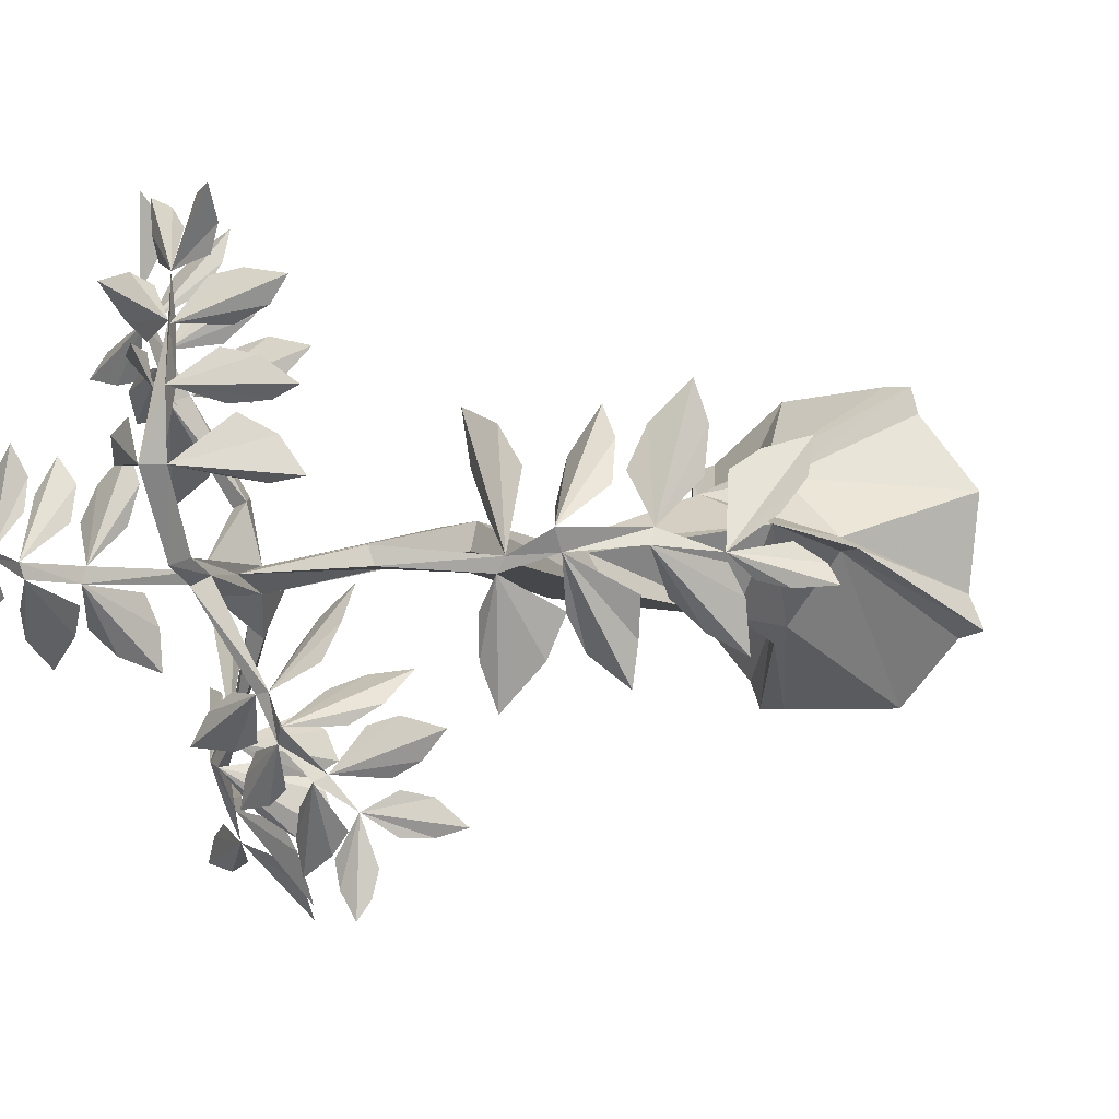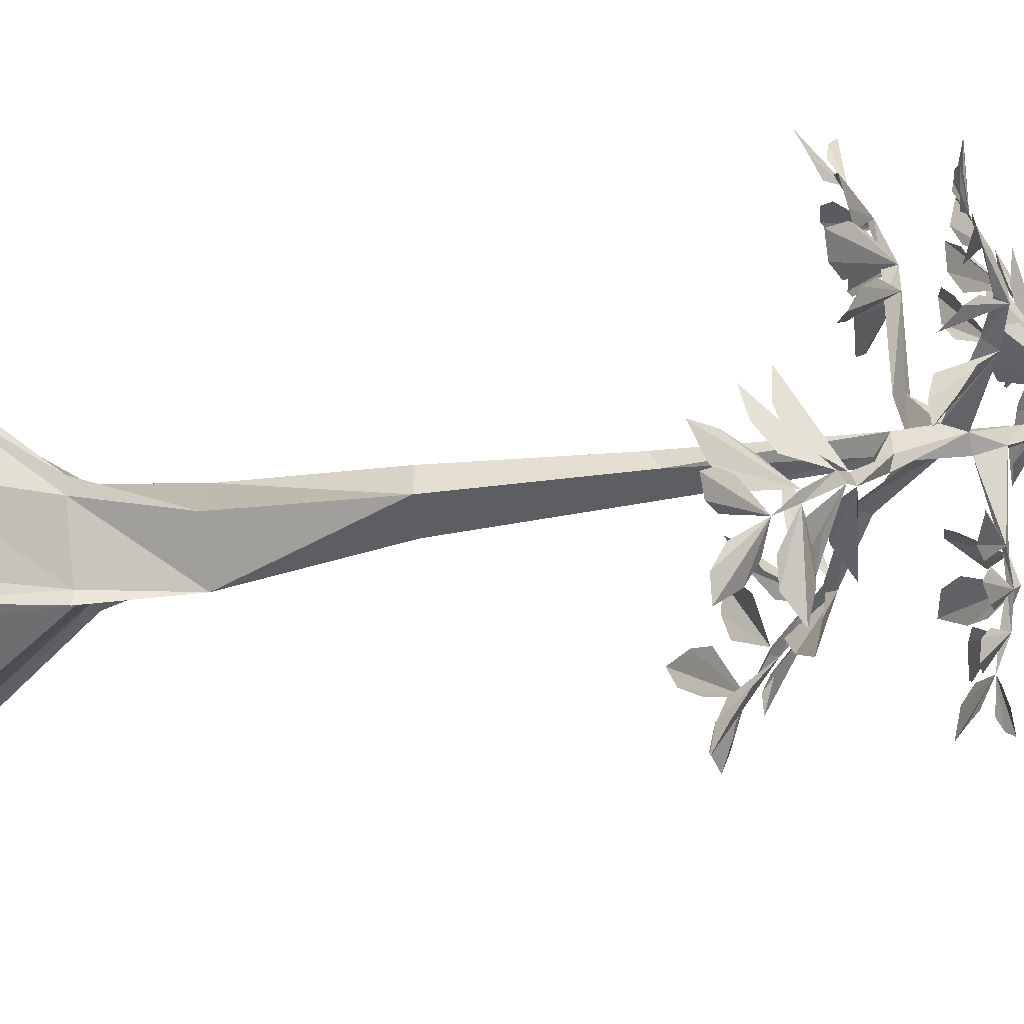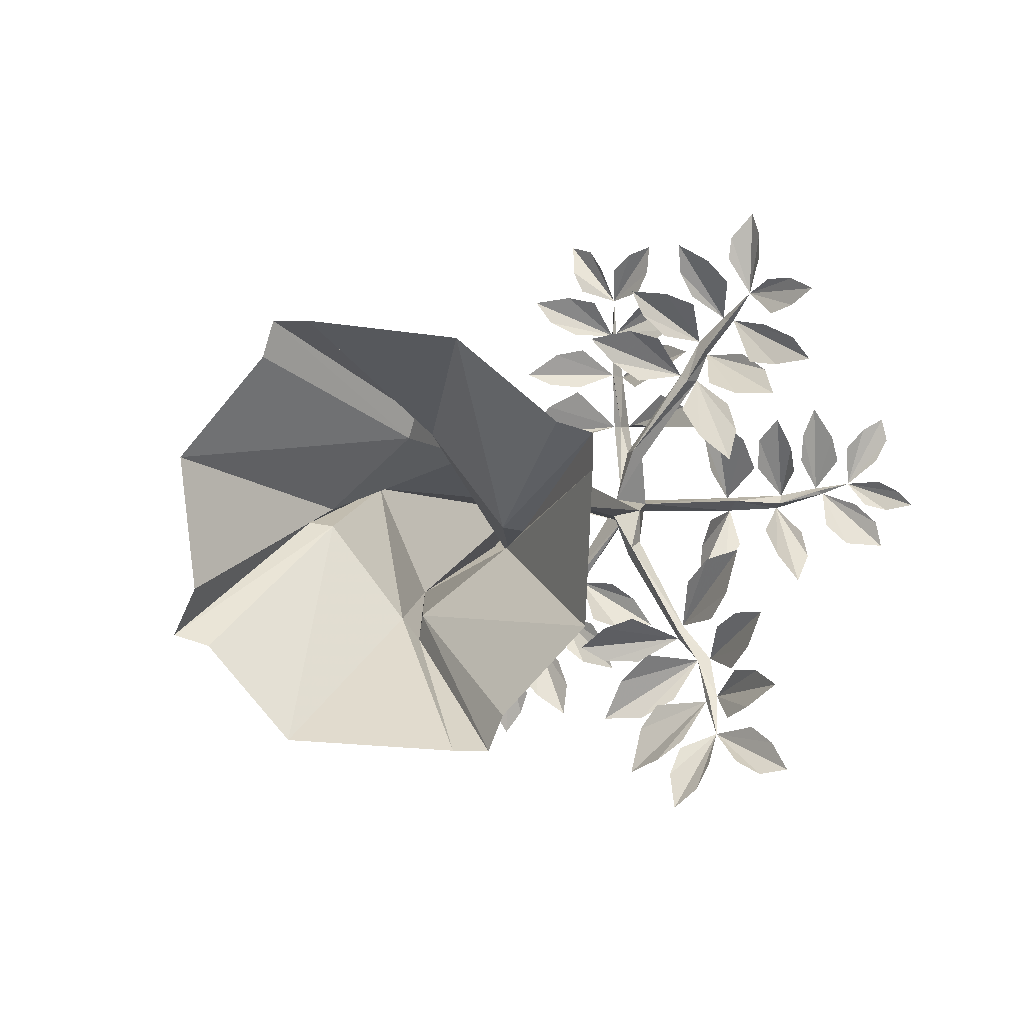
<metadata>
{"format":"obj","ext":"obj","renderer":"f3d","projection":"perspective","resolution":1024,"background":"white","views":[{"elev":1.2,"azim":30.6,"up":"+Z"},{"elev":-50.2,"azim":-84.6,"up":"+Z"},{"elev":1.9,"azim":-169.5,"up":"+Z"}]}
</metadata>
<code>
v 0.1953 -0.375 0.01562
v 0.3828 0 -0.2344
v 0.4609 0 -0.2109
v 0.25 -0.375 0.02344
v 0.1641 -0.7266 0.09375
v 0.03125 -0.375 -0.1953
v 0.2031 0 -0.4375
v 0.4141 0 -0.1094
v 0.1953 -0.375 0.05469
v -0.05469 -0.7266 0.1719
v -0.1719 -1.297 0.03906
v -0.07031 -1.297 0.02344
v 0.05469 -0.7266 -0.1562
v -0.007812 -0.375 -0.2422
v -0.1641 0 -0.4531
v -0.01562 -0.375 -0.1875
v -0.2734 0 -0.375
v -0.2422 0 -0.4531
v -0.2109 -0.375 -0.03125
v -0.4531 0 -0.1797
v -0.2031 -0.375 0.01562
v -0.3906 0 0.2578
v -0.4688 0 0.2344
v -0.25 -0.375 0.007812
v -0.1562 -0.7266 -0.07031
v -0.03906 -0.375 0.2266
v -0.1719 0 0.4375
v -0.4688 0 0.1562
v -0.1797 -1.297 -0.09375
v 0 -0.375 0.2734
v 0.1562 0 0.4766
v 0.01562 -0.375 0.2188
v 0.2578 0 0.3984
v 0.2344 0 0.4766
v 0.4453 0 0.1797
v -0.1172 -1.914 0.09375
v -0.1328 -2.609 0.01562
v 0 -1.938 0.1094
v -0.1172 -1.953 0.01562
v -0.2109 -2.555 -0.01562
v -0.2109 -2.688 0
v -0.2109 -2.609 0.1406
v -0.1875 -2.578 0.1641
v -0.1641 -2.625 0.1562
v -0.1797 -2.766 0.007812
v -0.1016 -2.906 0.03906
v -0.125 -2.711 0
v 0.07812 -2.508 0.0625
v -0.1328 -2.609 -0.04688
v 0.007812 -1.977 0.03906
v -0.007812 -1.297 -0.07031
v -0.1406 -2.508 -0.03125
v -0.1953 -2.5 -0.125
v -0.2109 -2.555 -0.1094
v -0.1953 -2.758 -0.02344
v -0.4531 -2.836 -0.02344
v -0.4766 -2.789 0.007812
v -0.4453 -2.828 0.01562
v -0.375 -2.625 0.375
v -0.3516 -2.578 0.375
v -0.3281 -2.609 0.3906
v -0.3828 -2.625 0.4922
v -0.4062 -2.625 0.4531
v -0.4062 -2.578 0.4688
v -0.1797 -2.539 -0.1484
v -0.3438 -2.438 -0.3906
v -0.3438 -2.406 -0.3594
v -0.3594 -2.422 -0.3516
v -0.1328 -2.766 -0.04688
v -0.1406 -2.859 -0.02344
v -0.1562 -2.906 0.03906
v -0.6094 -2.859 0.02344
v -0.5938 -2.859 -0.01562
v -0.6094 -2.82 0
v -0.5469 -2.508 0.6328
v -0.6797 -2.398 0.6719
v -0.7422 -2.367 0.6406
v -0.6797 -2.406 0.5938
v -0.6172 -2.438 0.5703
v -0.5547 -2.5 0.8672
v -0.4922 -2.5 0.7969
v -0.4844 -2.5 0.7344
v -0.5781 -2.469 0.8047
v -0.5781 -2.461 0.7344
v -0.7266 -2.469 0.4375
v -0.625 -2.492 0.4219
v -0.4922 -2.57 0.5547
v -0.6797 -2.461 0.5
v -0.5938 -2.492 0.5391
v -0.4609 -2.578 0.5625
v -0.3438 -2.469 0.6953
v -0.3438 -2.438 0.7734
v -0.4297 -2.438 0.7266
v -0.4844 -2.469 0.6641
v -0.1953 -2.5 0.6406
v -0.2969 -2.508 0.6328
v -0.2266 -2.508 0.5703
v -0.2891 -2.539 0.5078
v -0.5938 -2.492 0.4062
v -0.625 -2.422 0.3359
v -0.5156 -2.43 0.3359
v -0.4297 -2.469 0.3672
v -0.4922 -2.461 0.1406
v -0.4062 -2.438 0.2109
v -0.5078 -2.508 0.2266
v -0.4766 -2.555 0.3047
v -0.1328 -2.531 0.4297
v -0.07031 -2.508 0.5
v -0.1875 -2.508 0.5234
v -0.2734 -2.508 0.5
v 0.2969 -2.32 -0.3125
v 0.3906 -2.273 -0.1953
v 0.3438 -2.406 0
v 0.2656 -2.352 -0.1953
v 0.2734 -2.367 -0.08594
v 0.3672 -2.406 0.03906
v 0.2891 -2.312 0.3281
v 0.1797 -2.289 0.3672
v 0.1953 -2.273 0.2266
v 0.2422 -2.281 0.125
v 0.4375 -2.109 0.375
v 0.375 -2.156 0.2578
v 0.4766 -2.383 0.1016
v 0.5078 -2.172 0.2969
v 0.5391 -2.242 0.1953
v 0.4766 -2.352 0.04688
v 0.4609 -2.219 -0.1797
v 0.5547 -2.18 -0.2578
v 0.5703 -2.18 -0.1484
v 0.5938 -2.211 -0.04688
v 0.7656 -2.023 -0.1875
v 0.7656 -2.047 -0.05469
v 0.6328 -2.242 0.0625
v 0.6875 -2.086 -0.1328
v 0.6328 -2.156 -0.05469
v 0.6328 -2.219 0.1016
v 0.6953 -2.086 0.3281
v 0.6641 -2.102 0.4297
v 0.5703 -2.141 0.3281
v 0.5391 -2.18 0.2266
v 0.7656 -2.141 0.04688
v 1 -2.055 -0.02344
v 0.9531 -2.023 0.02344
v 0.8828 -2.047 0.07031
v 0.8984 -2.086 -0.03125
v 0.8203 -2.102 -0.01562
v 0.8672 -1.914 0.3047
v 0.7734 -1.992 0.2734
v 0.8672 -1.945 0.2109
v 0.8359 -2.016 0.1328
v -0.0625 -3.023 0.6328
v -0.125 -2.938 0.7734
v -0.1875 -2.93 0.7969
v -0.1797 -2.938 0.7188
v -0.1484 -2.953 0.6562
v 0.07812 -3.086 0.8047
v 0.07031 -3.039 0.7266
v 0.03906 -3.023 0.6641
v 0.01562 -3.039 0.7891
v -0.02344 -3.008 0.7344
v -0.3125 -2.953 0.625
v -0.25 -2.938 0.5391
v -0.07031 -3.023 0.5312
v -0.2266 -2.953 0.6406
v -0.1484 -2.969 0.6094
v -0.05469 -3.039 0.5234
v 0.125 -2.938 0.5625
v 0.1719 -2.938 0.625
v 0.07031 -2.953 0.6406
v -0.007812 -2.969 0.625
v 0.1953 -2.93 0.3984
v 0.1094 -2.953 0.4609
v -0.05469 -3.055 0.3984
v 0.125 -2.93 0.3672
v 0.03906 -2.969 0.3594
v -0.08594 -3.055 0.3906
v -0.2422 -2.93 0.4922
v -0.3125 -2.859 0.4688
v -0.2188 -2.859 0.3984
v -0.1484 -2.891 0.3594
v -0.3438 -2.859 0.2344
v -0.2266 -2.836 0.2344
v -0.1016 -3.086 0.2344
v -0.2969 -2.93 0.2969
v -0.2188 -2.969 0.3359
v -0.0625 -3.039 0.2344
v 0.1016 -2.906 0.1953
v 0.1953 -2.906 0.2109
v 0.125 -2.906 0.2969
v 0.03906 -2.938 0.3438
v -0.2188 -2.758 -0.375
v -0.1172 -2.734 -0.3828
v 0.007812 -2.828 -0.25
v -0.1641 -2.766 -0.2969
v -0.09375 -2.773 -0.25
v 0.04688 -2.836 -0.2422
v 0.1797 -2.758 -0.09375
v 0.1719 -2.695 -0.01562
v 0.07812 -2.688 -0.08594
v 0.03125 -2.711 -0.1562
v 0.2969 -2.656 -0.1953
v 0.1797 -2.664 -0.2109
v 0.09375 -2.859 -0.3125
v 0.2656 -2.727 -0.2656
v 0.2031 -2.773 -0.3125
v 0.07031 -2.836 -0.3516
v -0.07031 -2.758 -0.4297
v -0.1016 -2.734 -0.5078
v -0.007812 -2.758 -0.4922
v 0.04688 -2.773 -0.4531
v 0.04688 -2.711 -0.6484
v 0.1328 -2.727 -0.5938
v 0.1484 -2.82 -0.4297
v 0.03906 -2.727 -0.5625
v 0.07031 -2.758 -0.4922
v 0.1719 -2.797 -0.4141
v 0.3594 -2.727 -0.3828
v 0.4219 -2.727 -0.3125
v 0.3047 -2.727 -0.2891
v 0.2266 -2.734 -0.3125
v 0.2344 -2.773 -0.4922
v 0.2422 -2.797 -0.7188
v 0.2656 -2.773 -0.6719
v 0.2734 -2.758 -0.6094
v 0.1953 -2.789 -0.6562
v 0.1719 -2.773 -0.5938
v 0.4375 -2.664 -0.5234
v 0.3672 -2.688 -0.4609
v 0.3672 -2.688 -0.5469
v 0.3047 -2.727 -0.5469
v -0.8203 -2.766 0.0625
v -0.9766 -2.727 0.03906
v -1.016 -2.734 0
v -0.9375 -2.734 -0.01562
v -0.875 -2.734 0
v -0.9219 -2.773 0.2578
v -0.8672 -2.758 0.2266
v -0.8203 -2.734 0.1719
v -0.9375 -2.766 0.1953
v -0.9062 -2.758 0.1328
v -0.9219 -2.758 -0.125
v -0.8203 -2.734 -0.1172
v -0.7422 -2.797 0.03125
v -0.9062 -2.758 -0.05469
v -0.8438 -2.766 0
v -0.7188 -2.82 0.04688
v -0.6875 -2.734 0.2109
v -0.7188 -2.758 0.2891
v -0.7734 -2.758 0.2031
v -0.7891 -2.766 0.1328
v -0.6094 -2.727 0.2578
v -0.6484 -2.758 0.1719
v -0.5547 -2.727 0.1953
v -0.5469 -2.758 0.1094
v -0.7031 -2.727 -0.1562
v -0.6797 -2.656 -0.2266
v -0.6172 -2.656 -0.1484
v -0.5781 -2.688 -0.07812
v -0.3828 -2.641 -0.2266
v -0.3906 -2.641 -0.125
v -0.4531 -2.711 -0.1875
v -0.4922 -2.766 -0.125
v -0.3906 -2.711 0.1953
v -0.4219 -2.711 0.2734
v -0.5078 -2.711 0.1953
v -0.5391 -2.734 0.1094
v -0.5391 -2.25 -0.1172
v -0.5078 -2.242 -0.2422
v -0.4453 -2.289 -0.1484
v -0.3828 -2.352 -0.2188
v -0.4609 -2.273 -0.3203
v -0.2266 -2.43 -0.4609
v -0.125 -2.43 -0.4609
v -0.05469 -2.43 -0.4219
v -0.1328 -2.367 -0.3594
v -0.2188 -2.352 -0.3281
v -0.1484 -2.281 -0.6172
v -0.1953 -2.281 -0.5078
v -0.4062 -2.406 -0.4531
v -0.25 -2.312 -0.6172
v -0.3438 -2.336 -0.5625
v -0.2734 -2.289 -0.4297
v -0.4453 -2.383 -0.4453
v -0.4766 -2.281 -0.3438
v -0.5391 -2.211 -0.2969
v -0.6172 -2.156 -0.2891
v -0.5781 -2.18 -0.3906
v -0.5234 -2.242 -0.4609
v -0.6719 -2.023 -0.4844
v -0.5859 -2.07 -0.5547
v -0.4766 -2.289 -0.5469
v -0.6094 -2.102 -0.4531
v -0.5391 -2.18 -0.4609
v -0.5234 -2.141 -0.5938
v -0.4453 -2.289 -0.5625
v -0.3828 -2.219 -0.6719
v -0.3125 -2.219 -0.7266
v -0.2266 -2.281 -0.7734
v -0.25 -2.312 -0.6484
v -0.2969 -2.312 -0.5781
v -0.4844 -2.211 -0.6484
v -0.625 -2.055 -0.7422
v -0.5547 -2.086 -0.7109
v -0.7031 -2.047 -0.7266
v -0.6562 -2.086 -0.6562
v -0.5938 -2.133 -0.6172
v -0.3828 -2.055 -0.8438
v -0.3594 -2.133 -0.7578
v -0.4453 -2.055 -0.7891
v -0.4766 -2.102 -0.7188
v -0.3828 -2.18 -0.6875
v -0.03906 -2.758 -0.3594
v -0.03125 -2.773 -0.375
v 0.1797 -2.734 -0.5391
v 0.3047 -2.727 -0.4453
v 0.2891 -2.734 -0.4219
v 0.1094 -2.711 -0.2422
v 0.1484 -2.789 -0.1797
v 0.4297 -2.25 -0.08594
v 0.4453 -2.281 -0.08594
v 0.7422 -2.086 0.02344
v 0.7266 -2.055 0.2266
v 0.6953 -2.109 0.2109
v 0.375 -2.211 0.1406
v 0.3672 -2.336 0.2344
v 0.007812 -2.938 0.2109
v 0.03125 -2.984 0.4766
v 0.04688 -2.953 0.5234
v -0.07031 -2.969 0.7266
v -0.1797 -2.953 0.4922
v -0.1562 -2.984 0.4688
v -0.1484 -2.867 0.2422
v -0.2109 -2.539 0.375
v -0.375 -2.539 0.6016
v -0.375 -2.5 0.625
v -0.6094 -2.43 0.6719
v -0.5469 -2.508 0.4297
v -0.5234 -2.539 0.4531
v -0.3516 -2.469 0.2891
v -0.4062 -2.734 0.1016
v -0.6562 -2.773 0.1016
v -0.6797 -2.758 0.1328
v -0.9141 -2.727 0.07031
v -0.7578 -2.734 -0.0625
v -0.6797 -2.773 -0.08594
v -0.4141 -2.664 -0.04688
v -0.4766 -2.555 0.5547
v -0.7266 -2.797 0.03906
v -0.4141 -2.352 -0.4531
v -0.4531 -2.281 -0.5469
v 0.03125 -2.82 -0.25
v 0.07812 -2.82 -0.3281
v 0.1641 -2.789 -0.4219
v -0.08594 -3.023 0.2344
v -0.0625 -3.008 0.3984
v -0.125 -2.953 0.02344
v -0.0625 -3.008 0.5312
v 0.09375 -2.508 0.01562
v 0.0625 -2.438 0.007812
v 0.3359 -2.367 0.01562
v 0.4766 -2.312 0.07812
v 0.6328 -2.211 0.07031
v -0.1016 -2.836 0
f 1 2 3
f 1 3 4
f 1 4 5
f 16 17 18
f 16 18 14
f 16 14 13
f 21 22 23
f 21 23 24
f 21 24 25
f 32 33 34
f 32 34 30
f 32 30 10
f 1 5 6
f 1 6 7
f 1 7 2
f 5 9 10
f 5 10 11
f 5 11 12
f 5 12 13
f 5 13 6
f 6 15 7
f 16 13 19
f 16 19 20
f 16 20 17
f 21 25 26
f 21 26 27
f 21 27 22
f 25 19 13
f 25 13 29
f 25 29 10
f 25 10 26
f 26 31 27
f 32 10 9
f 32 9 35
f 32 35 33
f 19 28 20
f 9 8 35
f 36 37 38
f 36 38 12
f 36 12 11
f 36 11 39
f 36 39 40
f 36 40 37
f 37 40 41
f 37 41 42
f 37 42 43
f 37 43 44
f 37 44 45
f 37 45 46
f 37 46 47
f 37 47 48
f 37 48 49
f 37 49 50
f 37 50 38
f 38 50 51
f 38 51 12
f 12 51 13
f 13 51 29
f 29 51 50
f 29 50 39
f 29 39 11
f 29 11 10
f 39 50 52
f 39 52 40
f 40 52 53
f 40 53 54
f 40 54 55
f 40 55 41
f 41 55 56
f 41 56 57
f 41 57 58
f 41 58 45
f 41 45 42
f 42 45 44
f 42 44 59
f 42 59 43
f 43 59 60
f 43 60 61
f 43 61 44
f 44 61 59
f 59 61 62
f 59 62 63
f 59 63 60
f 60 63 64
f 60 64 62
f 60 62 61
f 50 49 52
f 52 49 65
f 52 65 53
f 53 65 66
f 53 66 67
f 53 67 68
f 53 68 54
f 54 68 66
f 54 66 65
f 54 65 55
f 55 65 49
f 55 49 69
f 55 69 70
f 55 70 71
f 55 71 45
f 55 45 56
f 56 45 58
f 56 58 72
f 56 72 73
f 56 73 57
f 57 73 74
f 57 74 72
f 57 72 58
f 90 62 64
f 90 64 347
f 90 347 75
f 90 75 87
f 90 87 62
f 62 87 63
f 63 87 64
f 64 87 347
f 347 87 75
f 243 73 72
f 243 72 246
f 243 246 231
f 243 231 348
f 243 348 74
f 243 74 73
f 246 72 74
f 246 74 348
f 246 348 231
f 283 66 68
f 283 68 67
f 283 67 349
f 283 349 291
f 283 291 295
f 283 295 279
f 283 279 66
f 66 279 67
f 67 279 349
f 349 279 295
f 349 295 350
f 349 350 291
f 291 350 301
f 291 301 295
f 295 301 350
f 206 351 352
f 206 352 213
f 206 213 216
f 206 216 203
f 206 203 196
f 206 196 193
f 206 193 351
f 351 193 69
f 351 69 196
f 351 196 203
f 351 203 352
f 352 203 216
f 352 216 353
f 352 353 213
f 213 353 221
f 213 221 216
f 216 221 353
f 173 183 186
f 173 186 354
f 173 354 355
f 173 355 166
f 173 166 163
f 173 163 176
f 173 176 183
f 183 176 354
f 183 354 71
f 183 71 356
f 183 356 186
f 186 356 46
f 186 46 354
f 354 46 71
f 71 46 45
f 151 166 357
f 151 357 163
f 151 163 166
f 166 355 357
f 357 355 163
f 163 355 176
f 176 355 354
f 113 358 359
f 113 359 360
f 113 360 126
f 113 126 116
f 113 116 358
f 358 116 48
f 358 48 47
f 358 47 359
f 359 47 49
f 359 49 48
f 359 48 116
f 359 116 360
f 360 116 123
f 360 123 361
f 360 361 126
f 126 361 133
f 126 133 136
f 126 136 123
f 126 123 116
f 133 361 362
f 133 362 141
f 133 141 136
f 136 141 362
f 136 362 361
f 136 361 123
f 47 363 49
f 49 363 69
f 69 363 196
f 196 363 70
f 196 70 193
f 193 70 69
f 47 46 363
f 363 46 356
f 363 356 70
f 70 356 71
f 4 3 8
f 4 8 9
f 4 9 5
f 6 13 14
f 6 14 15
f 14 18 15
f 24 23 28
f 24 28 19
f 24 19 25
f 26 10 30
f 26 30 31
f 30 34 31
f 75 76 77
f 75 77 78
f 80 75 81
f 75 80 83
f 85 86 87
f 85 87 88
f 90 91 92
f 90 92 93
f 95 96 62
f 95 62 97
f 63 99 100
f 63 100 101
f 103 104 59
f 103 59 105
f 61 107 108
f 61 108 109
f 111 112 113
f 111 113 114
f 116 117 118
f 116 118 119
f 121 122 123
f 121 123 124
f 126 127 128
f 126 128 129
f 131 132 133
f 131 133 134
f 136 137 138
f 136 138 139
f 141 142 143
f 142 141 145
f 147 148 141
f 147 141 149
f 151 152 153
f 151 153 154
f 156 151 157
f 151 156 159
f 161 162 163
f 161 163 164
f 166 167 168
f 166 168 169
f 171 172 173
f 171 173 174
f 176 177 178
f 176 178 179
f 181 182 183
f 181 183 184
f 186 187 188
f 186 188 189
f 191 192 193
f 191 193 194
f 196 197 198
f 196 198 199
f 201 202 203
f 201 203 204
f 206 207 208
f 206 208 209
f 211 212 213
f 211 213 214
f 216 217 218
f 216 218 219
f 221 222 223
f 222 221 225
f 227 228 221
f 227 221 229
f 231 232 233
f 231 233 234
f 236 231 237
f 231 236 239
f 241 242 243
f 241 243 244
f 246 247 248
f 246 248 249
f 251 252 72
f 251 72 253
f 73 255 256
f 73 256 257
f 259 260 56
f 259 56 261
f 58 263 264
f 58 264 265
f 267 268 68
f 267 68 269
f 66 273 274
f 66 274 275
f 277 278 279
f 277 279 280
f 283 285 286
f 283 286 287
f 289 290 291
f 289 291 292
f 295 297 298
f 295 298 299
f 302 301 304
f 304 301 305
f 307 308 301
f 307 301 309
f 75 78 79
f 81 75 82
f 75 83 84
f 88 87 89
f 90 93 94
f 97 62 98
f 63 101 102
f 105 59 106
f 61 109 110
f 114 113 115
f 116 119 120
f 124 123 125
f 126 129 130
f 134 133 135
f 136 139 140
f 141 143 144
f 145 141 146
f 149 141 150
f 151 154 155
f 157 151 158
f 151 159 160
f 164 163 165
f 166 169 170
f 174 173 175
f 176 179 180
f 184 183 185
f 186 189 190
f 194 193 195
f 196 199 200
f 204 203 205
f 206 209 210
f 214 213 215
f 216 219 220
f 221 223 224
f 225 221 226
f 229 221 230
f 231 234 235
f 237 231 238
f 231 239 240
f 244 243 245
f 246 249 250
f 253 72 254
f 73 257 258
f 261 56 262
f 58 265 266
f 269 68 270
f 268 271 68
f 66 272 273
f 66 275 276
f 280 279 281
f 278 282 279
f 283 284 285
f 283 287 288
f 292 291 293
f 290 294 291
f 295 296 297
f 295 299 300
f 301 302 303
f 305 301 306
f 309 301 310
f 308 311 301
f 192 312 193
f 206 313 207
f 212 314 213
f 228 315 221
f 216 316 217
f 202 317 203
f 196 318 197
f 112 319 113
f 126 320 127
f 132 321 133
f 148 322 141
f 136 323 137
f 122 324 123
f 116 325 117
f 186 326 187
f 172 327 173
f 166 328 167
f 151 329 152
f 162 330 163
f 176 331 177
f 182 332 183
f 61 333 107
f 96 334 62
f 90 335 91
f 75 336 76
f 86 337 87
f 63 338 99
f 104 339 59
f 58 340 263
f 252 341 72
f 246 342 247
f 231 343 232
f 242 344 243
f 73 345 255
f 260 346 56

</code>
